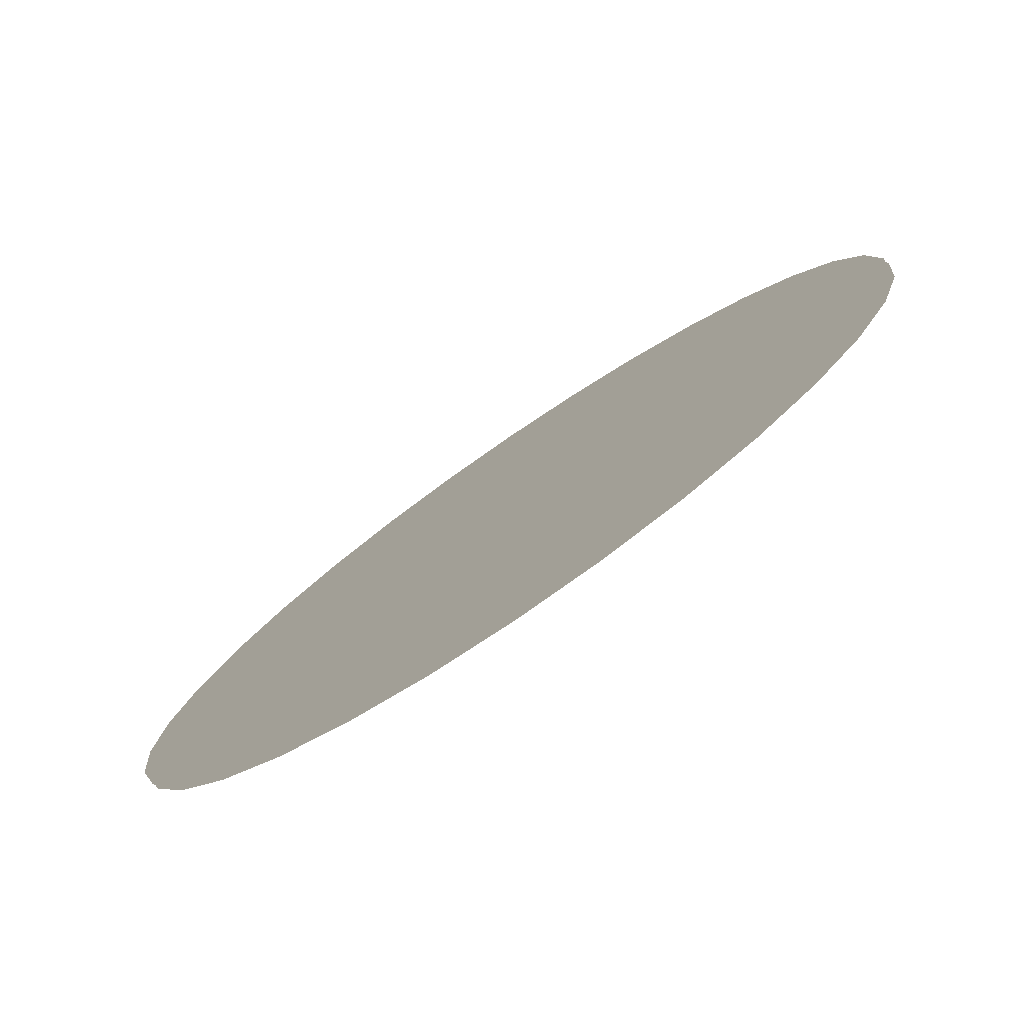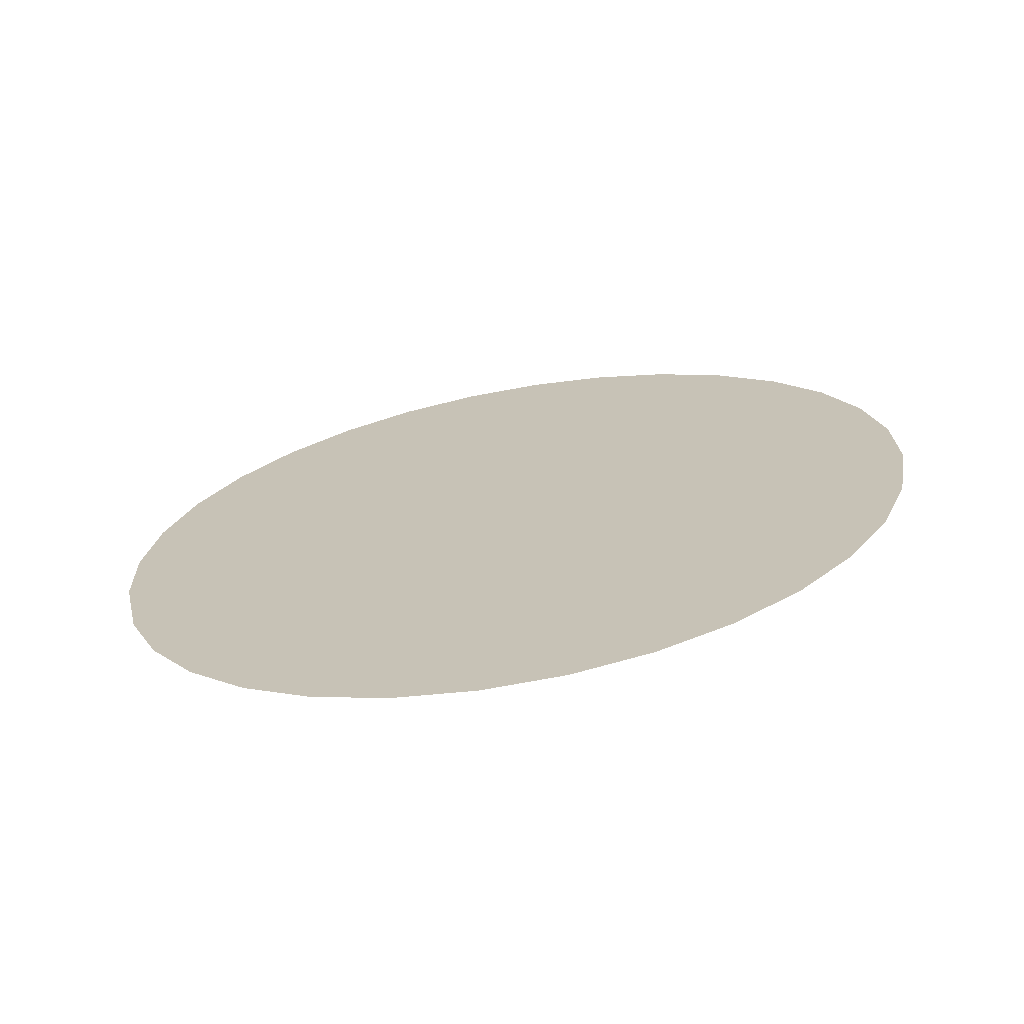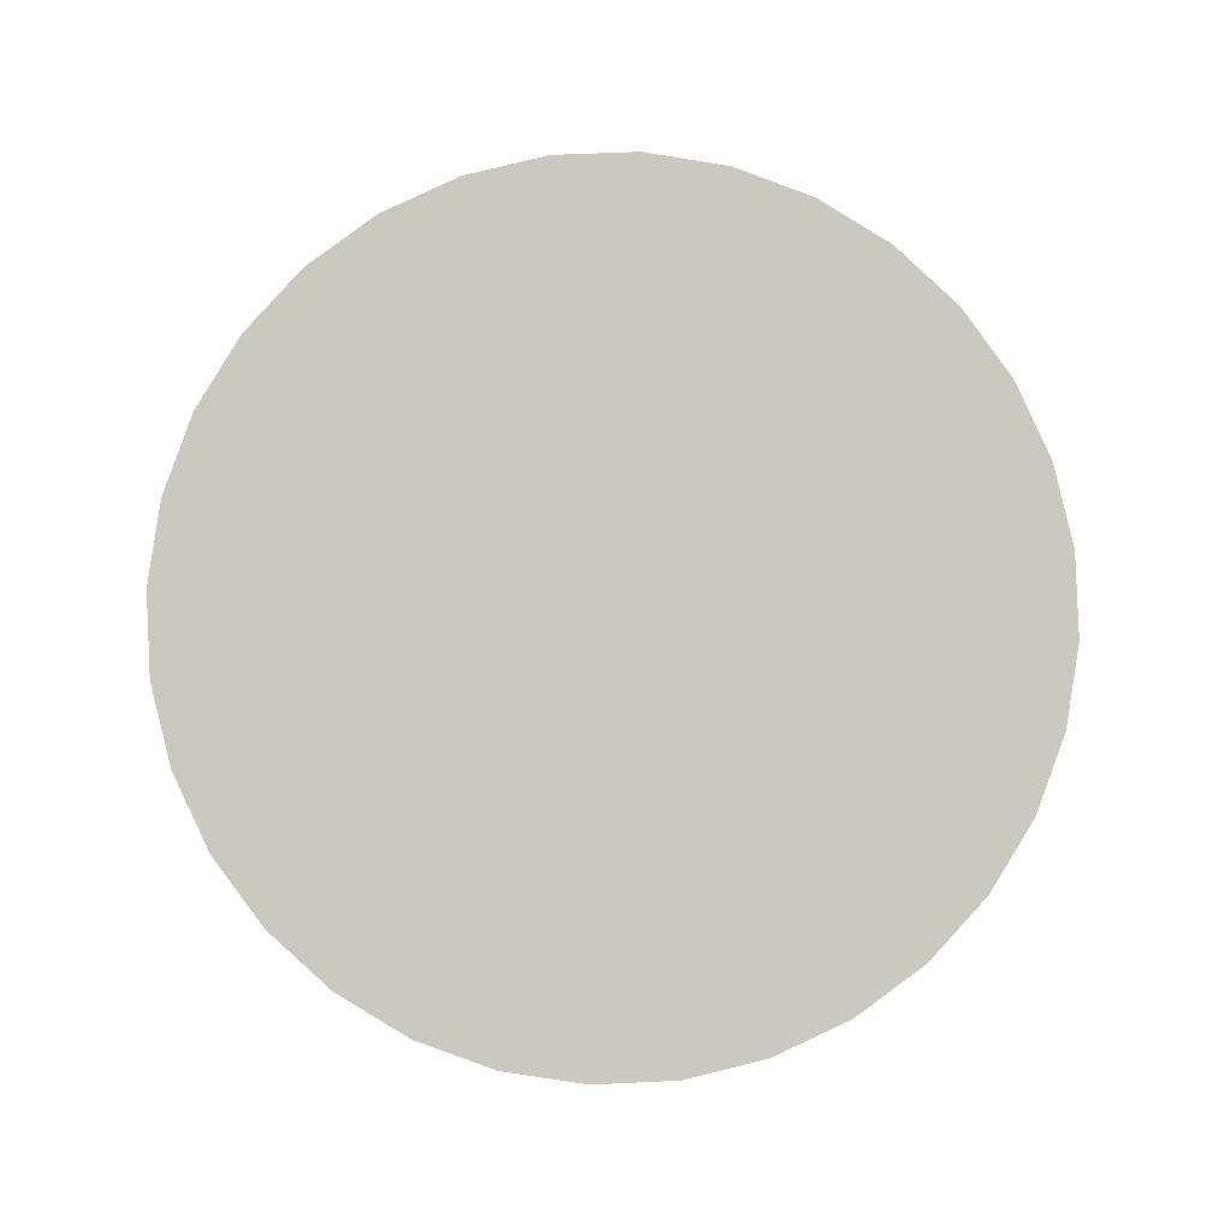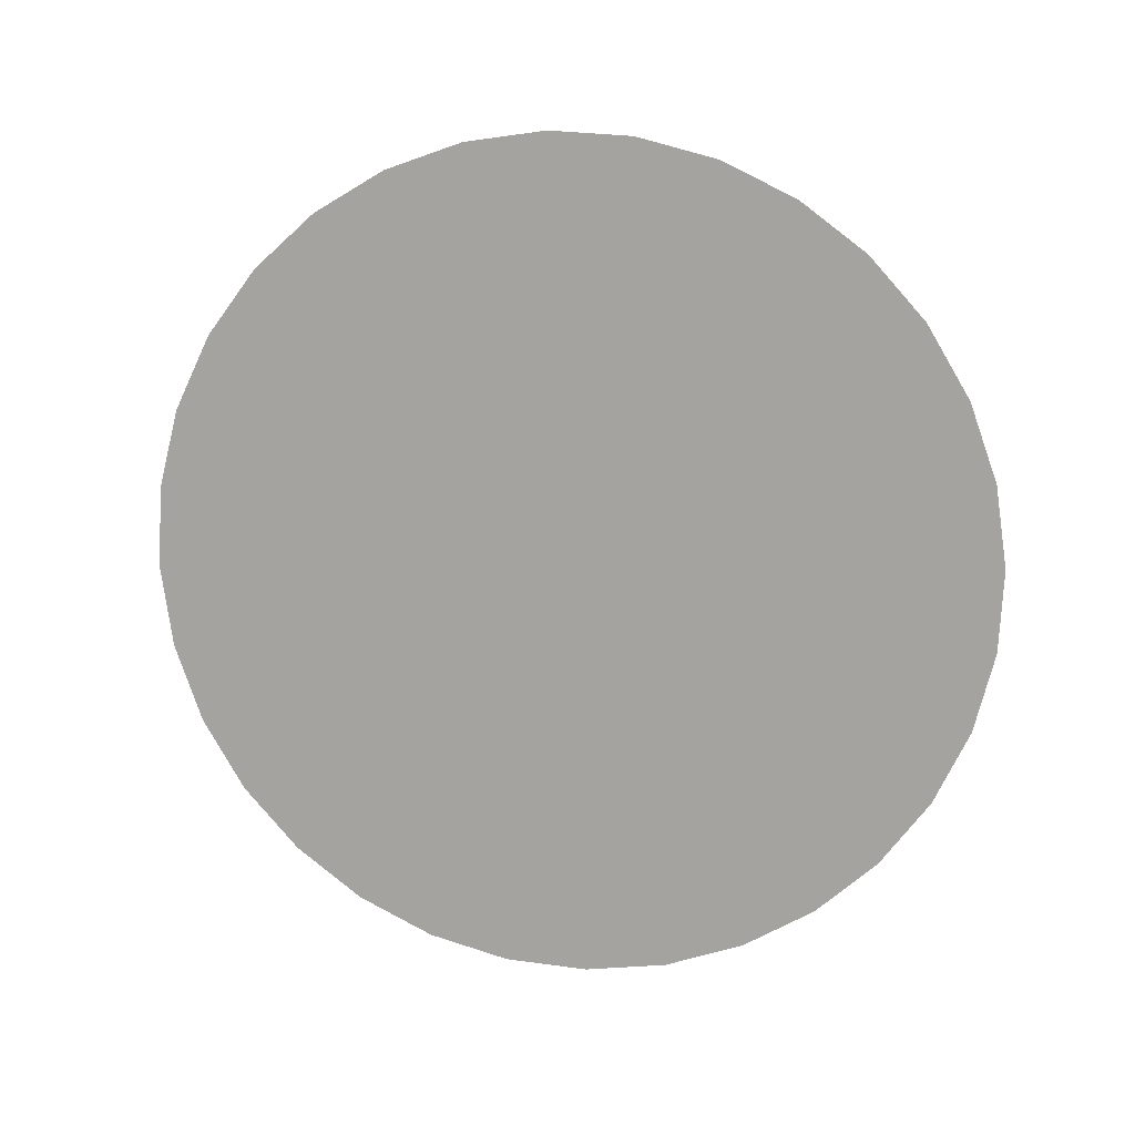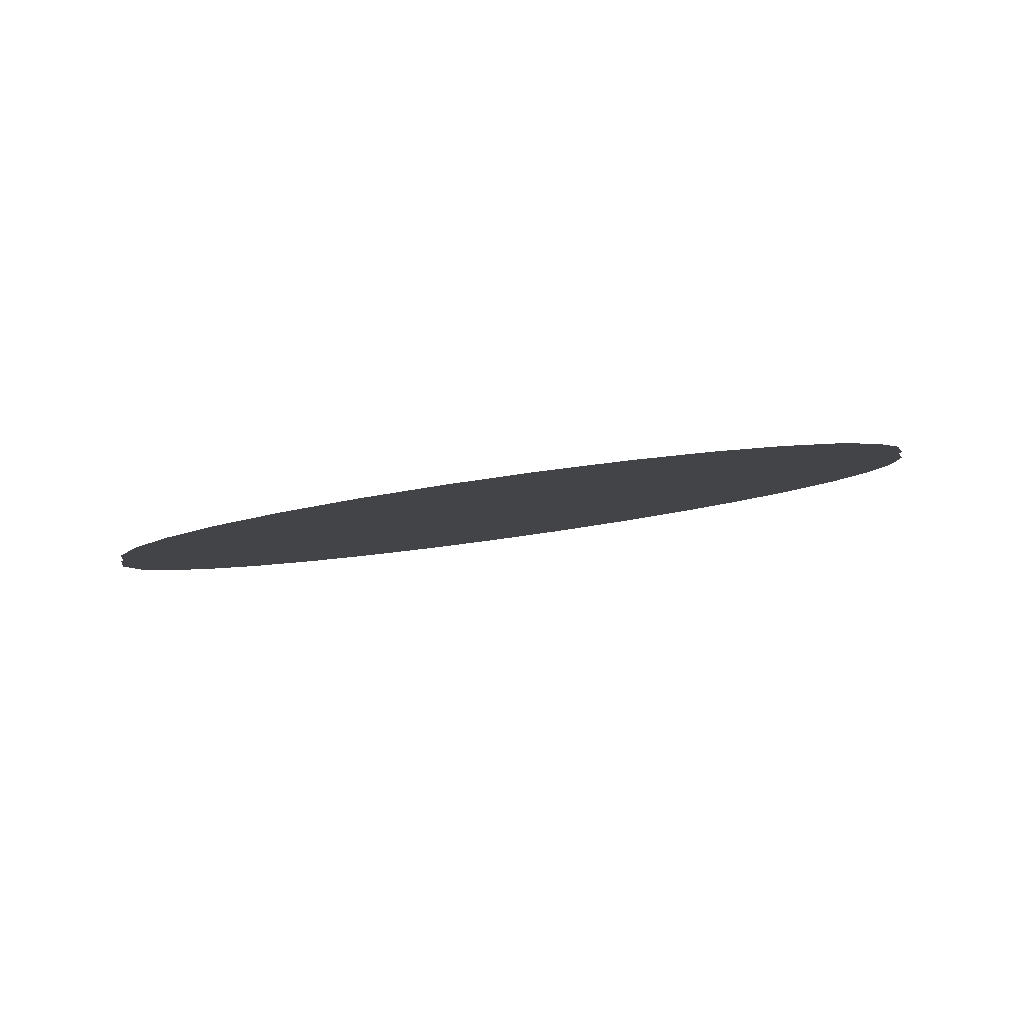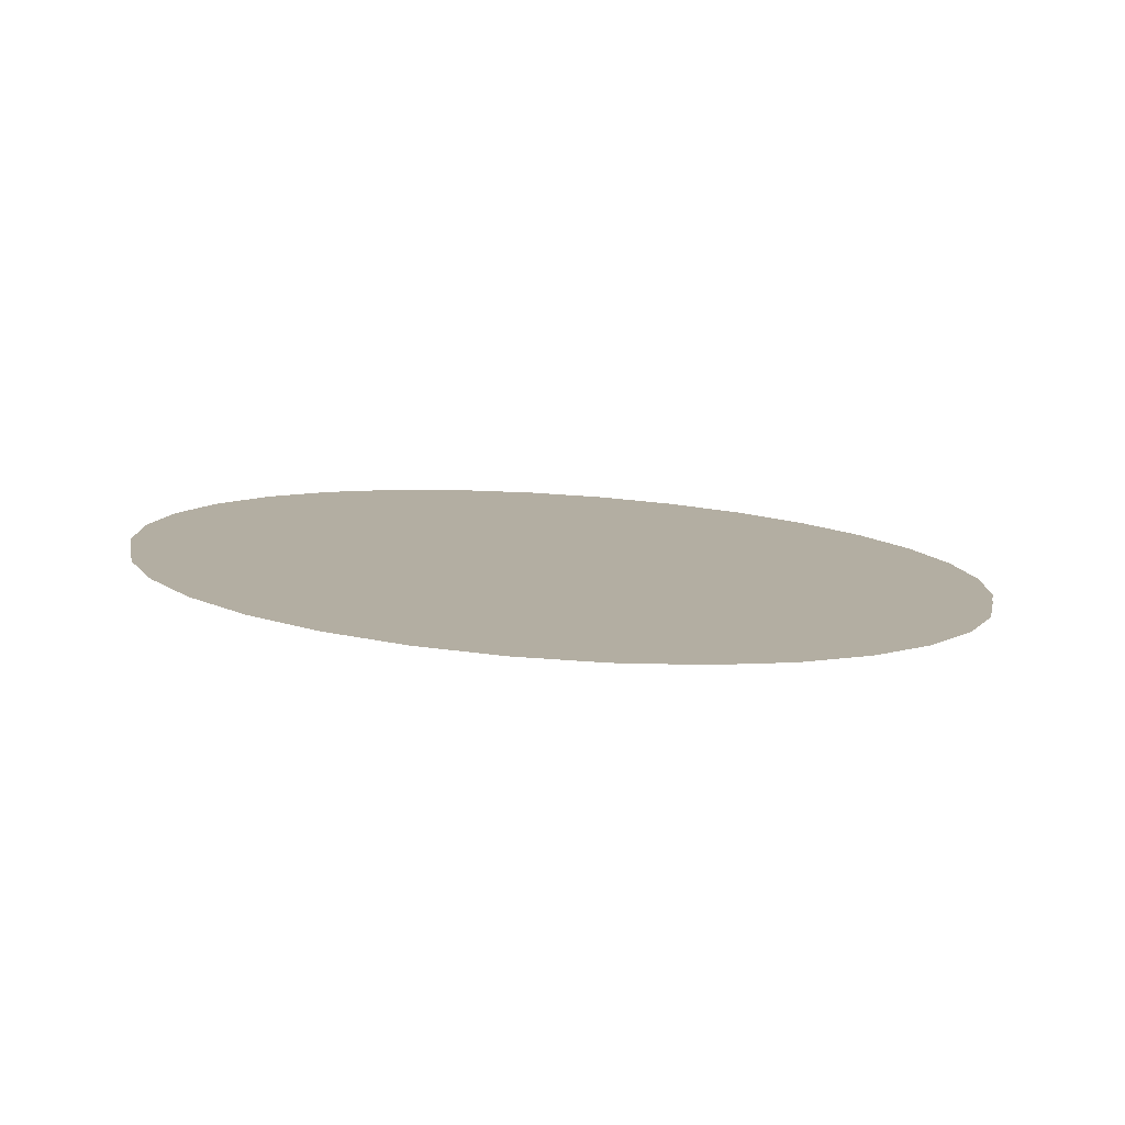
<metadata>
{"format":"obj","ext":"obj","renderer":"f3d","projection":"perspective","resolution":1024,"background":"white","views":[{"elev":-78.7,"azim":-132.7,"up":"+Y"},{"elev":29.3,"azim":-142.8,"up":"+Z"},{"elev":75.1,"azim":81.7,"up":"+Z"},{"elev":-69.2,"azim":-30.5,"up":"+Z"},{"elev":6.2,"azim":-127.7,"up":"+Z"},{"elev":-1.9,"azim":73.1,"up":"+Z"}]}
</metadata>
<code>
o Circle
v 0.009208 0.2196 -0.0607
v -0.004234 0.2182 -0.05763
v -0.01716 0.2142 -0.05467
v -0.02907 0.2077 -0.05195
v -0.03951 0.1989 -0.04956
v -0.04808 0.1882 -0.0476
v -0.05445 0.176 -0.04615
v -0.05837 0.1627 -0.04525
v -0.05969 0.1489 -0.04495
v -0.05837 0.1351 -0.04525
v -0.05445 0.1219 -0.04615
v -0.04808 0.1096 -0.0476
v -0.03951 0.09894 -0.04956
v -0.02907 0.09015 -0.05195
v -0.01716 0.08362 -0.05467
v -0.004234 0.0796 -0.05763
v 0.009208 0.07824 -0.0607
v 0.02265 0.0796 -0.06377
v 0.03558 0.08362 -0.06673
v 0.04749 0.09015 -0.06945
v 0.05793 0.09894 -0.07184
v 0.0665 0.1096 -0.0738
v 0.07286 0.1219 -0.07526
v 0.07679 0.1351 -0.07615
v 0.07811 0.1489 -0.07646
v 0.07679 0.1627 -0.07615
v 0.07286 0.176 -0.07526
v 0.0665 0.1882 -0.0738
v 0.05793 0.1989 -0.07184
v 0.04749 0.2077 -0.06945
v 0.03558 0.2142 -0.06673
v 0.02265 0.2182 -0.06377
v 0.009208 0.2196 -0.0597
v -0.004234 0.2182 -0.05663
v -0.01716 0.2142 -0.05367
v -0.02907 0.2077 -0.05095
v -0.03951 0.1989 -0.04856
v -0.04808 0.1882 -0.0466
v -0.05445 0.176 -0.04515
v -0.05837 0.1627 -0.04425
v -0.05969 0.1489 -0.04395
v -0.05837 0.1351 -0.04425
v -0.05445 0.1219 -0.04515
v -0.04808 0.1096 -0.0466
v -0.03951 0.09894 -0.04856
v -0.02907 0.09015 -0.05095
v -0.01716 0.08362 -0.05367
v -0.004234 0.0796 -0.05663
v 0.009208 0.07824 -0.0597
v 0.02265 0.0796 -0.06277
v 0.03558 0.08362 -0.06573
v 0.04749 0.09015 -0.06845
v 0.05793 0.09894 -0.07084
v 0.0665 0.1096 -0.0728
v 0.07286 0.1219 -0.07426
v 0.07679 0.1351 -0.07515
v 0.07811 0.1489 -0.07546
v 0.07679 0.1627 -0.07515
v 0.07286 0.176 -0.07426
v 0.0665 0.1882 -0.0728
v 0.05793 0.1989 -0.07084
v 0.04749 0.2077 -0.06845
v 0.03558 0.2142 -0.06573
v 0.02265 0.2182 -0.06277
f 2 1 32 31 30 29 28 27 26 25 24 23 22 21 20 19 18 17 16 15 14 13 12 11 10 9 8 7 6 5 4 3
f 34 35 36 37 38 39 40 41 42 43 44 45 46 47 48 49 50 51 52 53 54 55 56 57 58 59 60 61 62 63 64 33

</code>
